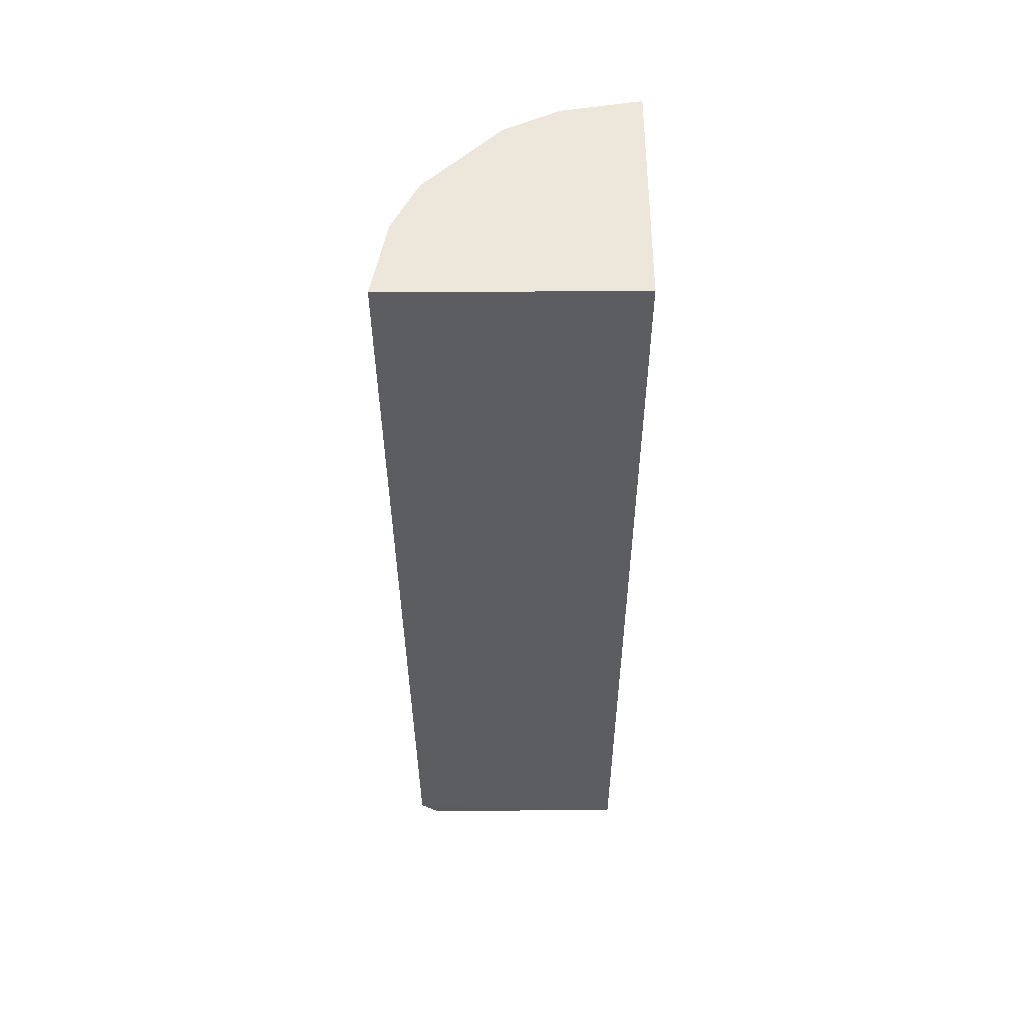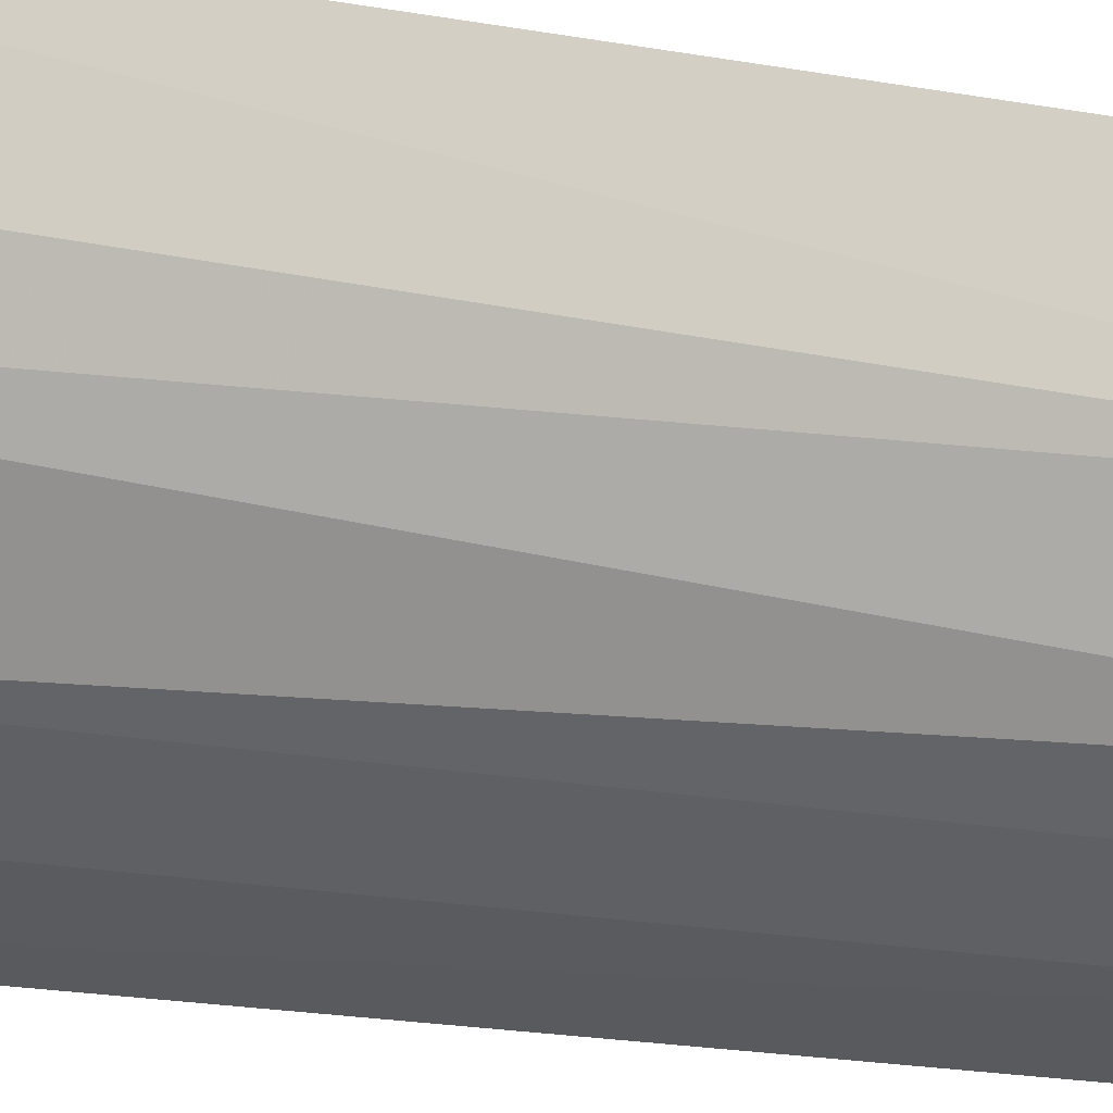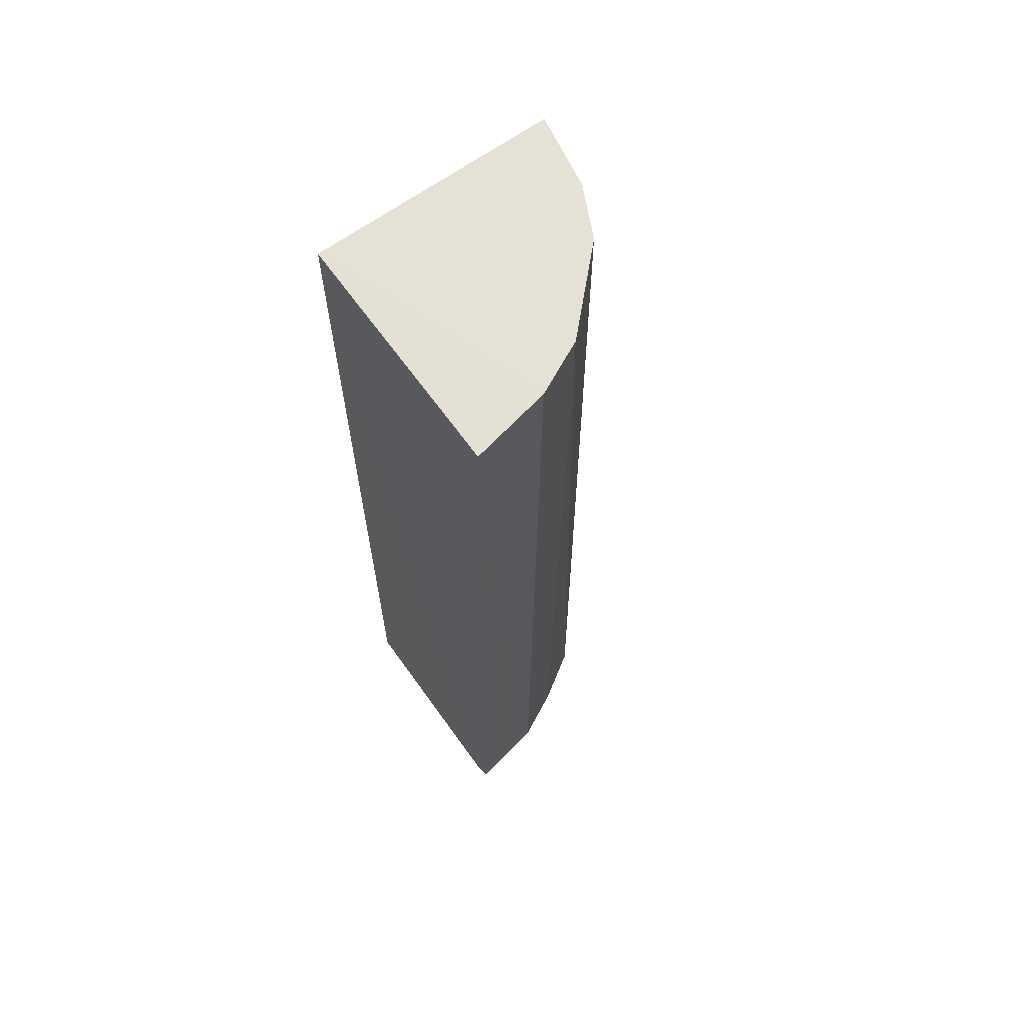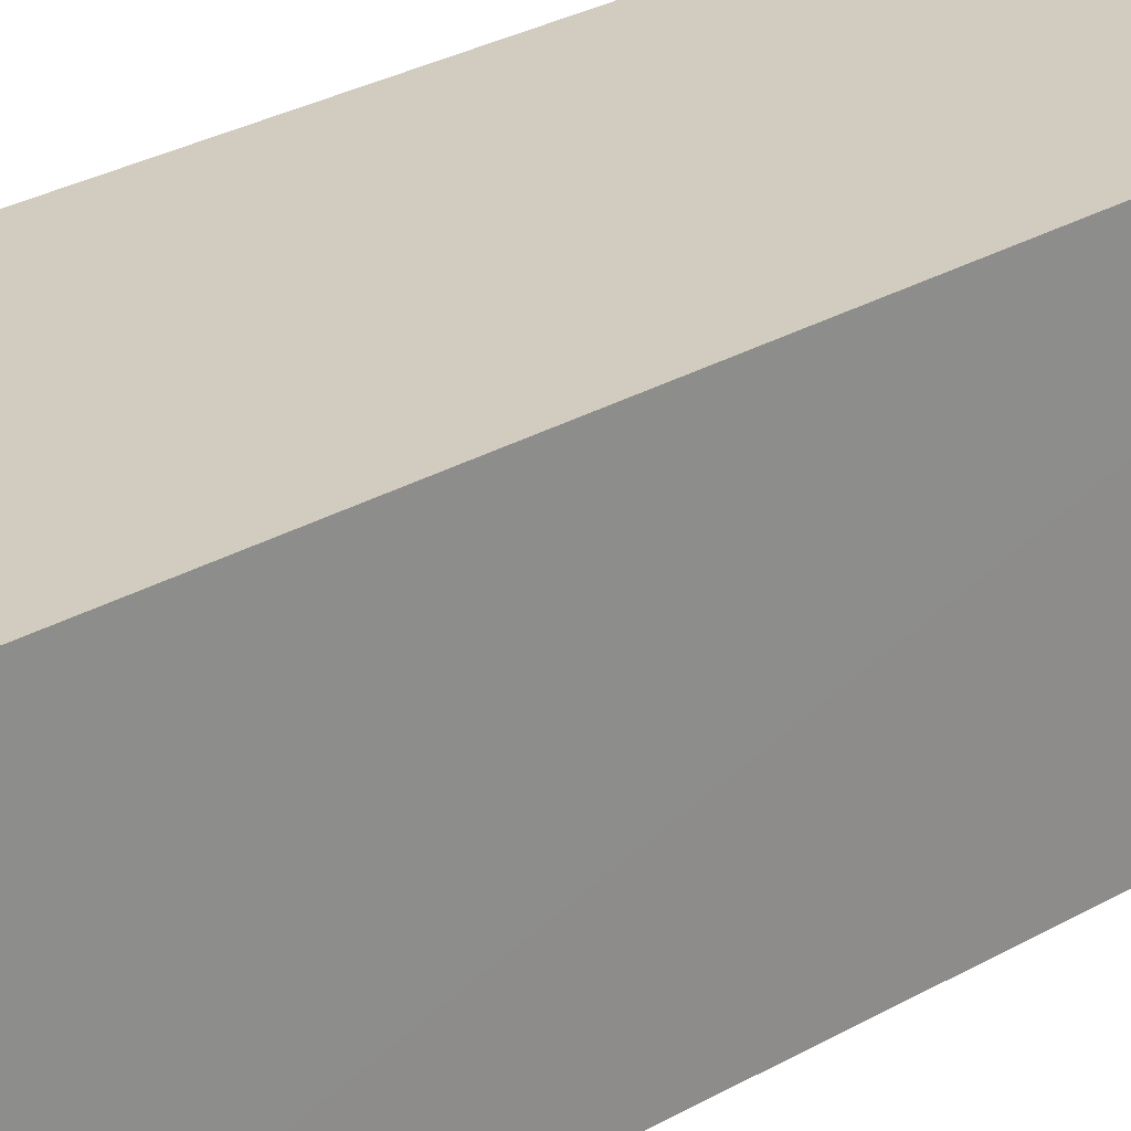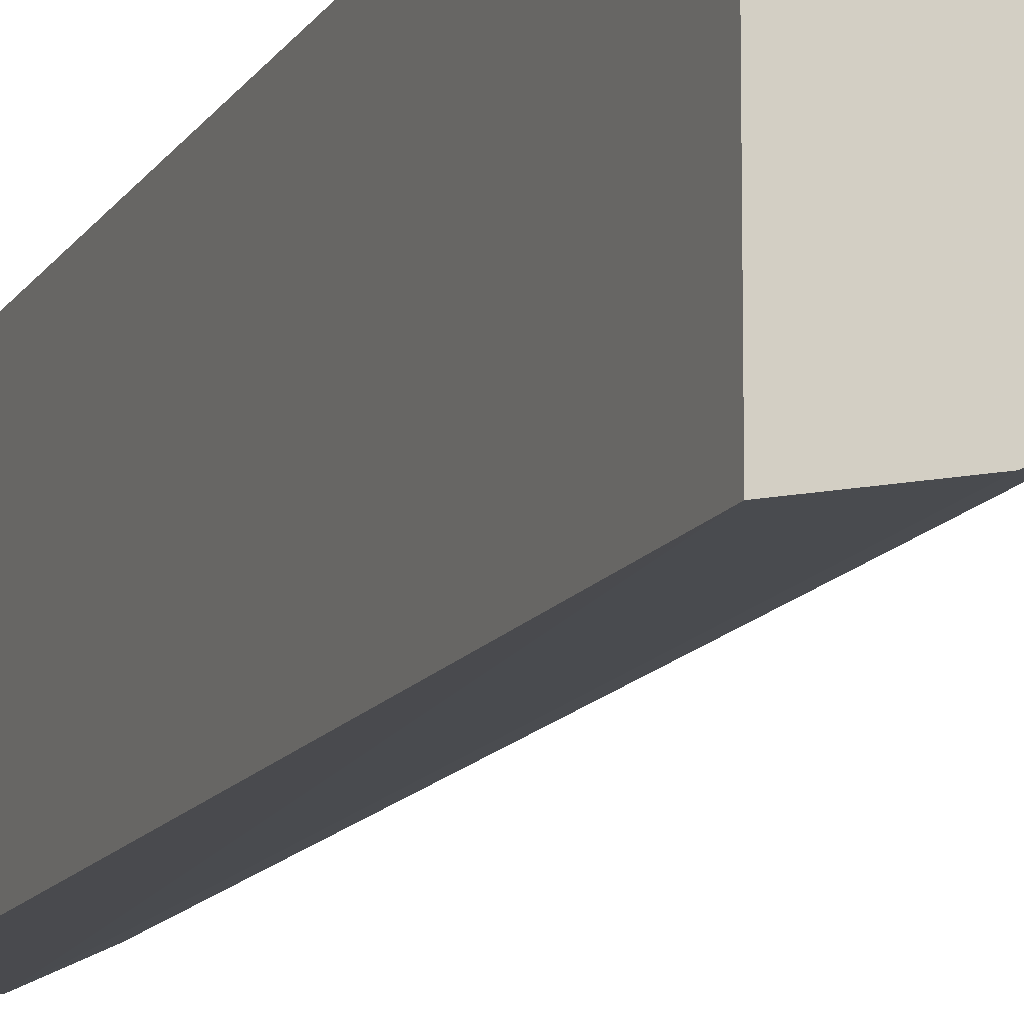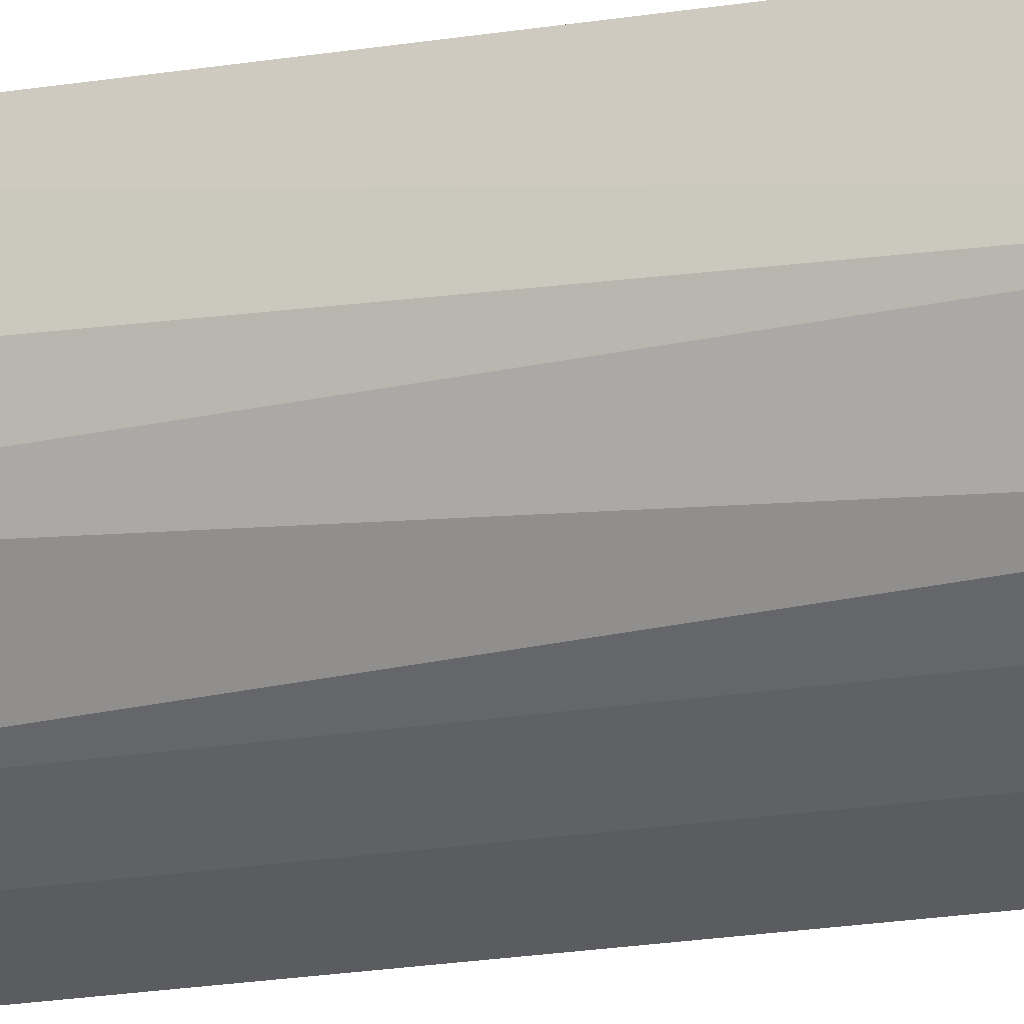
<metadata>
{"format":"obj","ext":"obj","renderer":"f3d","projection":"perspective","resolution":1024,"background":"white","views":[{"elev":53.1,"azim":179.6,"up":"+Z"},{"elev":-22.4,"azim":72.6,"up":"+Y"},{"elev":65.0,"azim":-35.7,"up":"+Z"},{"elev":23.8,"azim":-135.9,"up":"+Y"},{"elev":-14.5,"azim":-21.5,"up":"+Y"},{"elev":-23.8,"azim":104.4,"up":"+Y"}]}
</metadata>
<code>
v 0.09255 -0.1281 0.009042
v 0.1701 -0.05762 -0.473
v 0.182 -0.005975 0.008146
v 0.0516 -0.006566 0.007576
v 0.05049 -0.1316 -0.4874
v 0.0516 -0.006566 -0.4981
v 0.1736 -0.04767 0.00899
v 0.143 -0.09714 -0.473
v 0.05094 -0.1362 0.008216
v 0.1774 -0.005521 -0.4874
v 0.09142 -0.1243 -0.4852
v 0.1599 -0.07541 0.00896
v 0.1586 -0.05957 -0.4912
v 0.1203 -0.1145 0.008993
v 0.1698 -0.04652 -0.4854
v 0.1563 -0.07352 -0.4855
v 0.1677 -0.00606 -0.4968
v 0.05102 -0.1219 -0.4968
v 0.1184 -0.111 -0.4854
v 0.1045 -0.1134 -0.491
f 6 5 4
f 7 3 4
f 7 4 1
f 7 2 3
f 9 1 4
f 9 4 5
f 10 3 2
f 10 6 4
f 10 4 3
f 11 9 5
f 11 1 9
f 12 8 2
f 12 2 7
f 14 1 11
f 14 8 12
f 14 12 7
f 14 7 1
f 15 10 2
f 16 2 8
f 16 15 2
f 16 13 15
f 17 6 10
f 17 15 13
f 17 10 15
f 18 11 5
f 18 17 13
f 18 5 6
f 18 6 17
f 19 14 11
f 19 8 14
f 19 16 8
f 20 13 16
f 20 16 19
f 20 18 13
f 20 19 11
f 20 11 18

</code>
